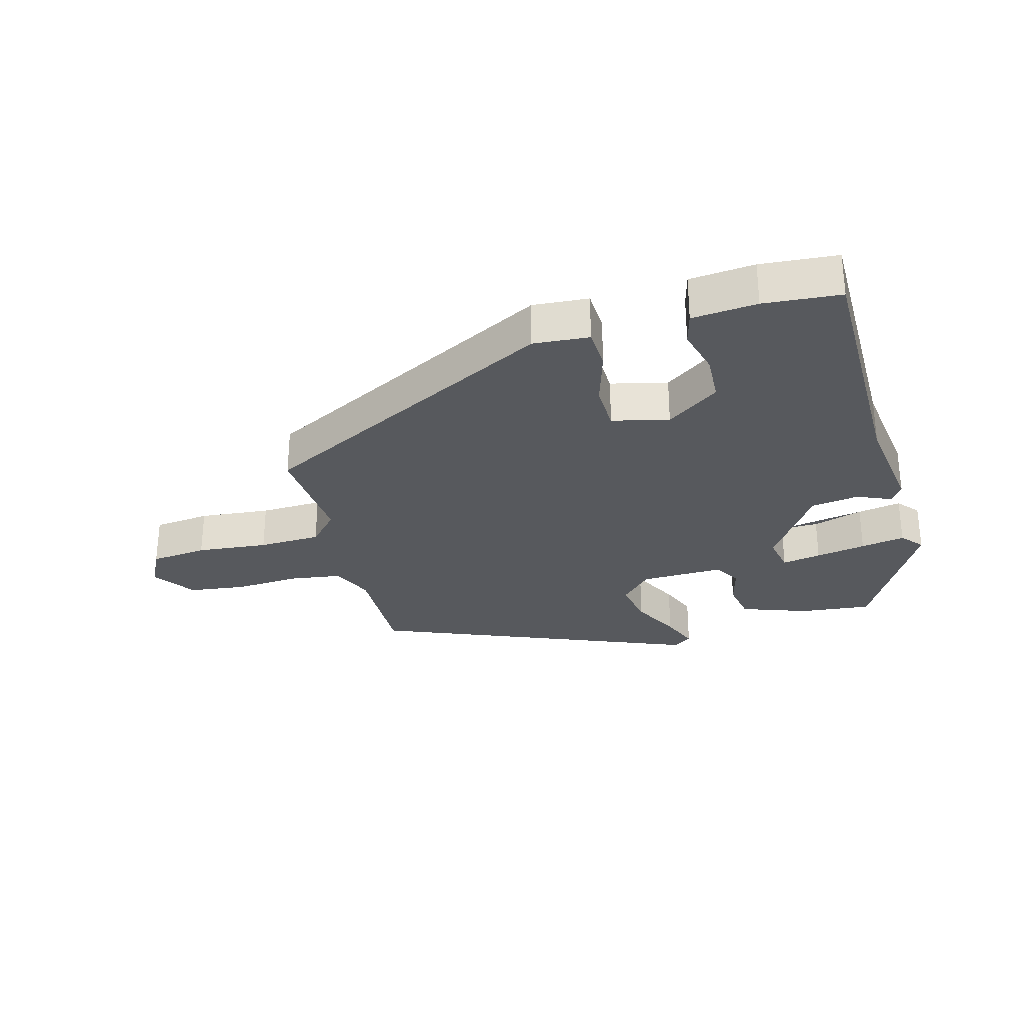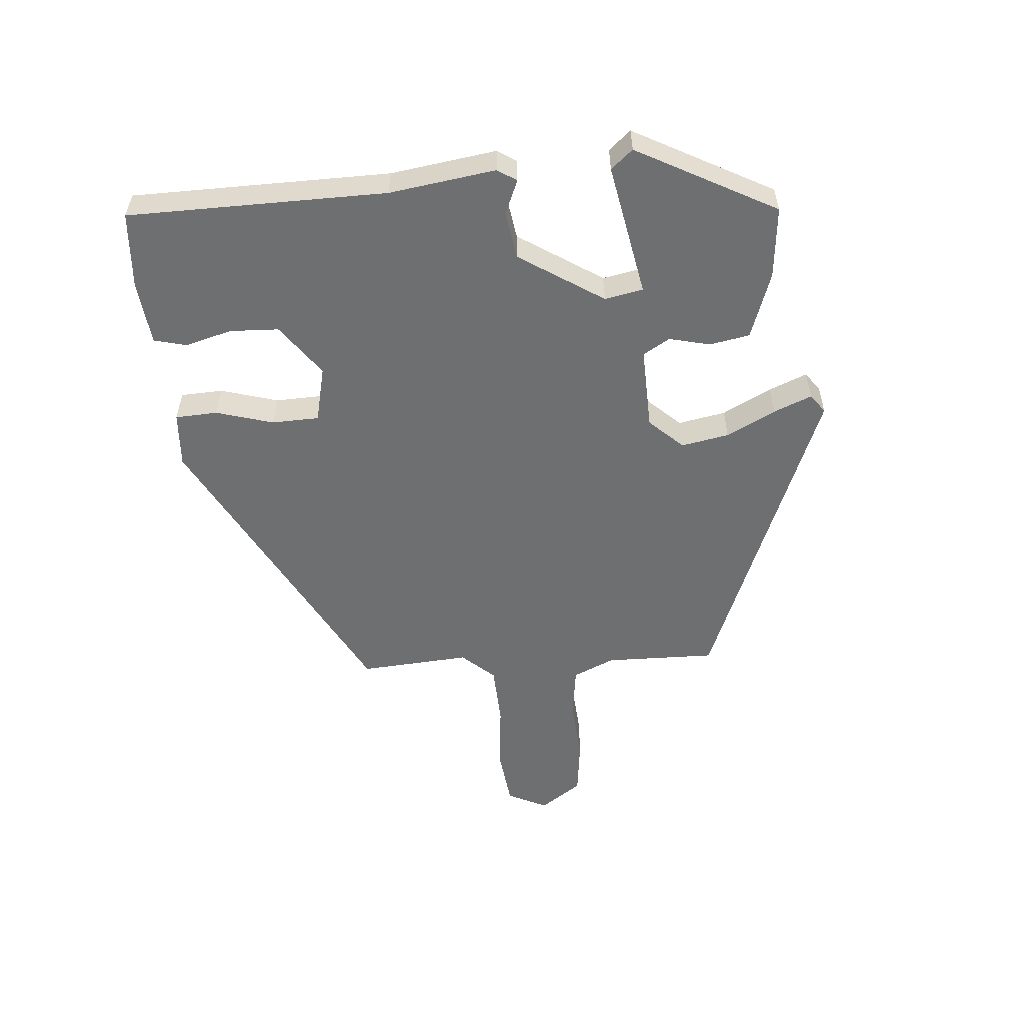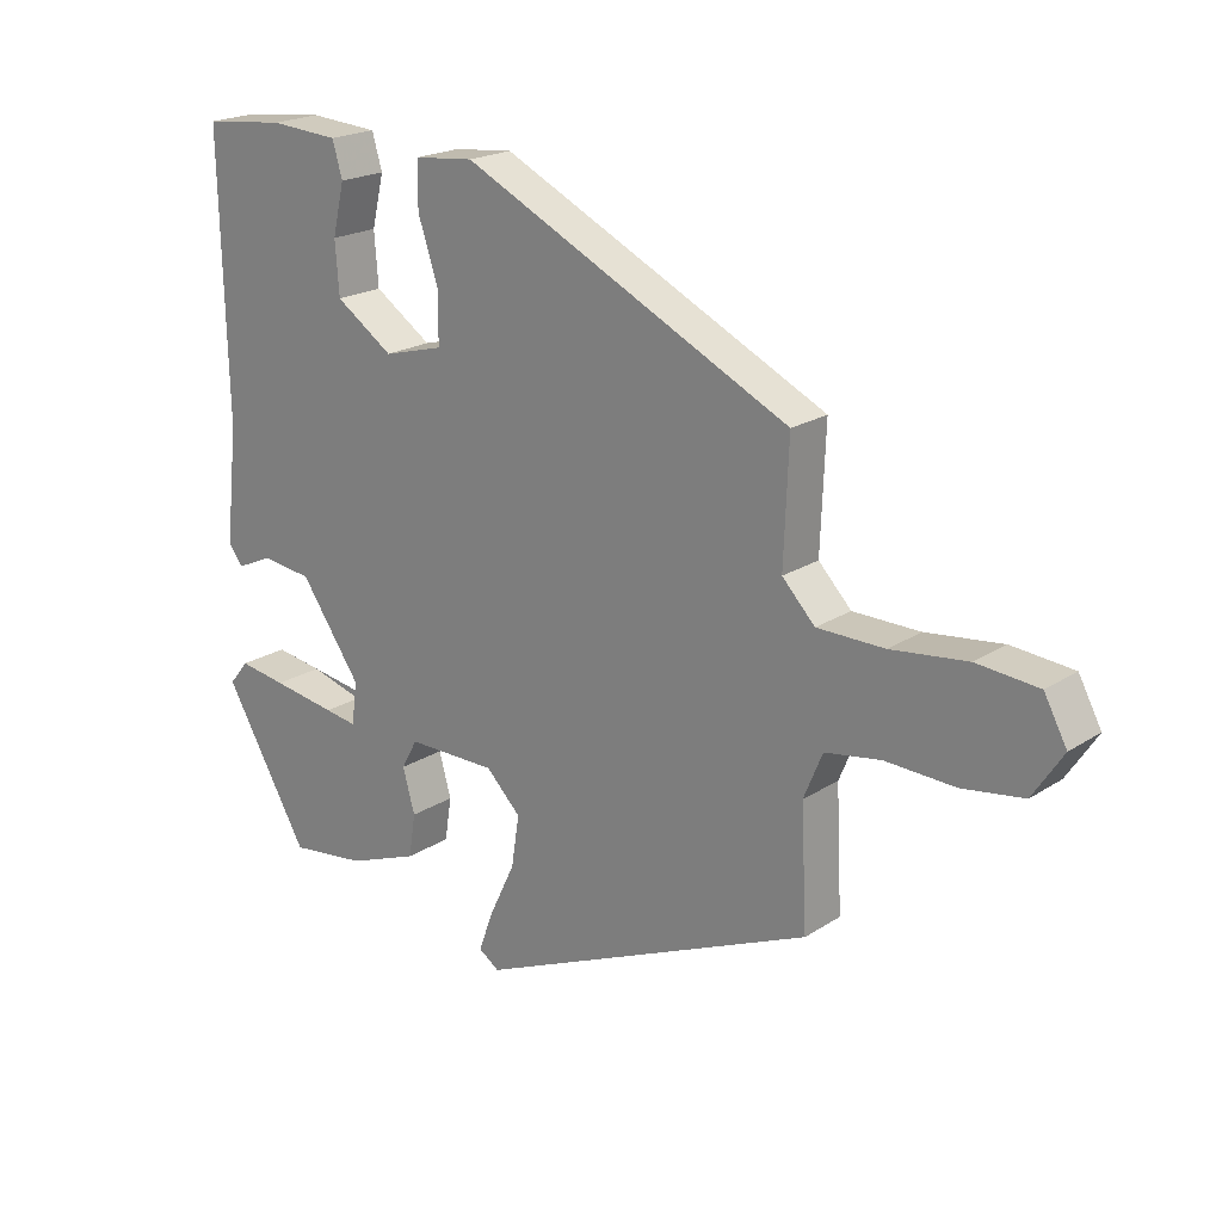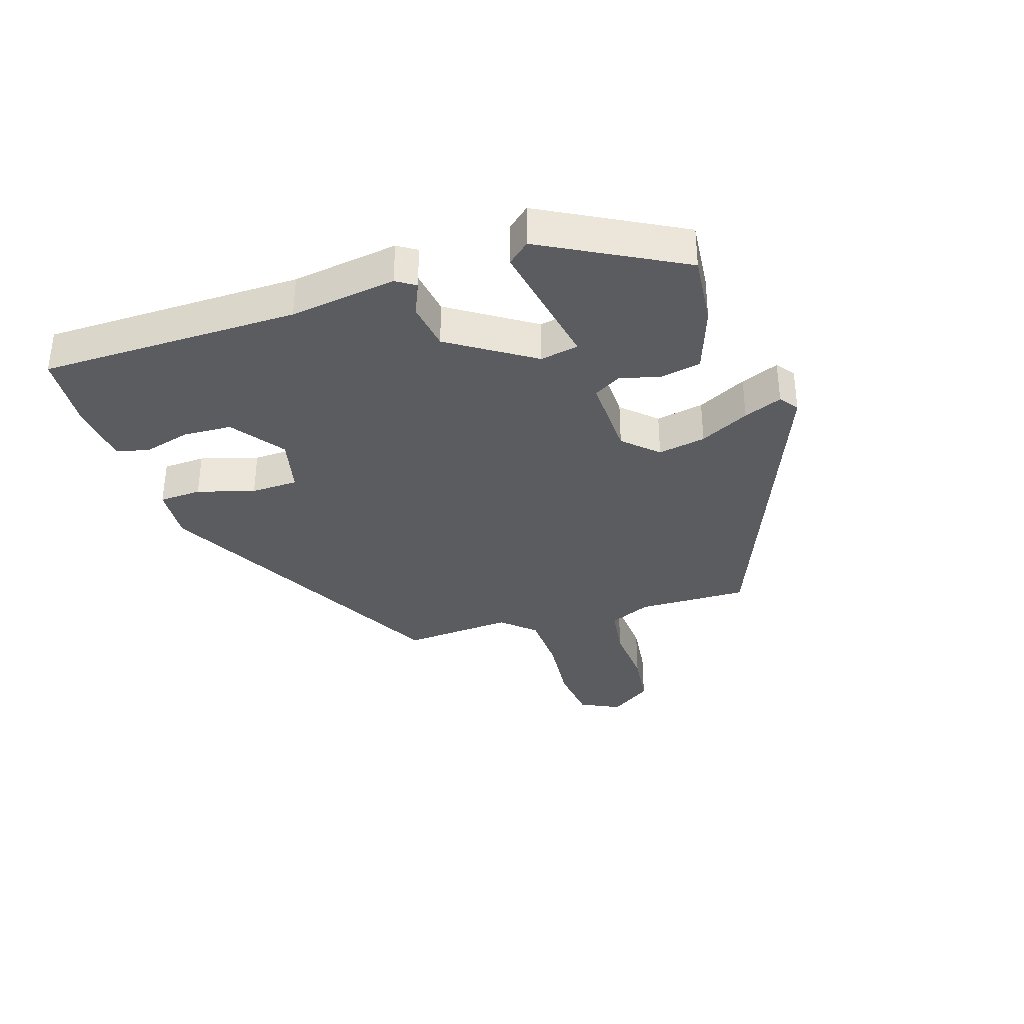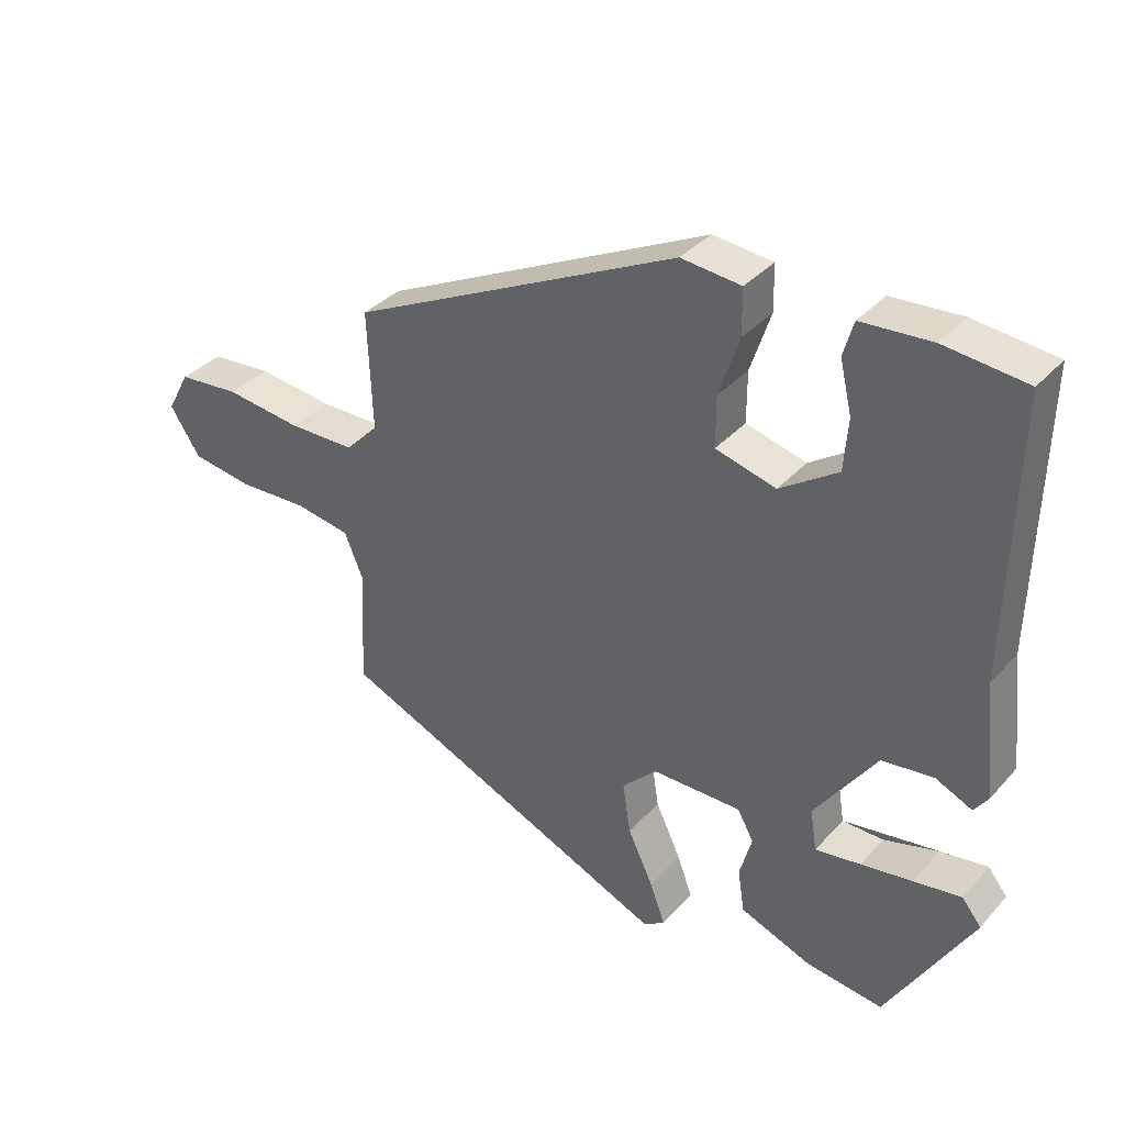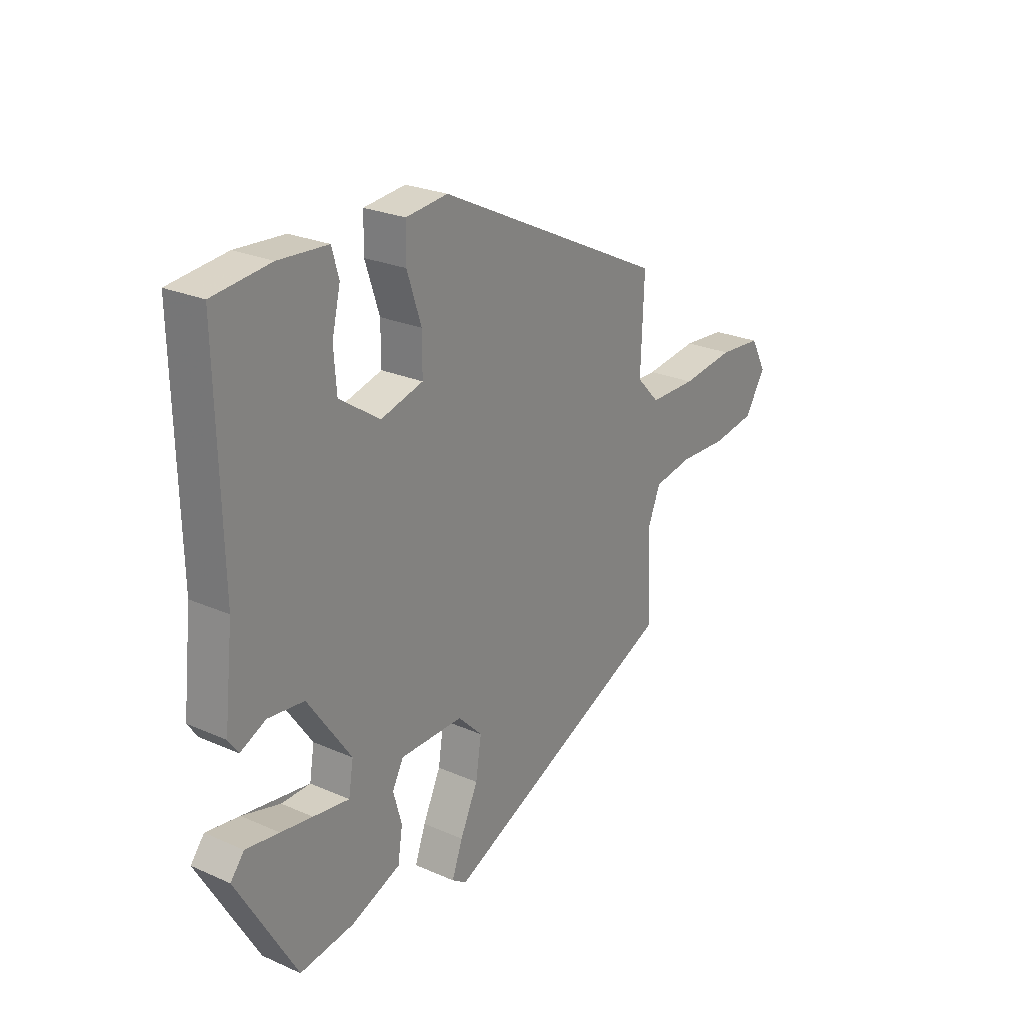
<metadata>
{"format":"obj","ext":"obj","renderer":"f3d","projection":"perspective","resolution":1024,"background":"white","views":[{"elev":-29.2,"azim":16.8,"up":"+Y"},{"elev":-54.6,"azim":96.6,"up":"+Y"},{"elev":20.6,"azim":-139.1,"up":"+Z"},{"elev":-34.6,"azim":109.6,"up":"+Y"},{"elev":35.7,"azim":35.8,"up":"+Z"},{"elev":25.1,"azim":125.5,"up":"+Z"}]}
</metadata>
<code>
v -0.498 0.07 -0.324
v -0.489 0.07 -0.146
v -0.517 0.07 -0.078
v -0.6 0.07 -0.064
v -0.704 0.07 -0.068
v -0.795 0.07 -0.054
v -0.84 0.07 0.015
v -0.806 0.07 0.078
v -0.714 0.07 0.086
v -0.6 0.07 0.072
v -0.5 0.07 0.073
v -0.451 0.07 0.124
v -0.458 0.07 0.302
v 0.033 0.07 0.542
v 0.122 0.07 0.533
v 0.123 0.07 0.465
v 0.093 0.07 0.374
v 0.093 0.07 0.298
v 0.183 0.07 0.274
v 0.269 0.07 0.332
v 0.275 0.07 0.41
v 0.257 0.07 0.486
v 0.272 0.07 0.538
v 0.376 0.07 0.545
v 0.498 0.07 0.532
v 0.489 0.07 0.117
v 0.508 0.07 -0.054
v 0.487 0.07 -0.084
v 0.433 0.07 -0.059
v 0.356 0.07 -0.068
v 0.264 0.07 -0.2
v 0.274 0.07 -0.262
v 0.336 0.07 -0.263
v 0.418 0.07 -0.24
v 0.489 0.07 -0.229
v 0.518 0.07 -0.265
v 0.391 0.07 -0.484
v 0.276 0.07 -0.469
v 0.17 0.07 -0.428
v 0.16 0.07 -0.363
v 0.178 0.07 -0.298
v 0.154 0.07 -0.254
v 0.02 0.07 -0.254
v -0.032 0.07 -0.306
v -0.02 0.07 -0.383
v 0.018 0.07 -0.463
v 0.041 0.07 -0.525
v 0.01 0.07 -0.546
v -0.498 0 -0.324
v -0.489 0 -0.146
v -0.517 0 -0.078
v -0.6 0 -0.064
v -0.704 0 -0.068
v -0.795 0 -0.054
v -0.84 0 0.015
v -0.806 0 0.078
v -0.714 0 0.086
v -0.6 0 0.072
v -0.5 0 0.073
v -0.451 0 0.124
v -0.458 0 0.302
v 0.033 0 0.542
v 0.122 0 0.533
v 0.123 0 0.465
v 0.093 0 0.374
v 0.093 0 0.298
v 0.183 0 0.274
v 0.269 0 0.332
v 0.275 0 0.41
v 0.257 0 0.486
v 0.272 0 0.538
v 0.376 0 0.545
v 0.498 0 0.532
v 0.489 0 0.117
v 0.508 0 -0.054
v 0.487 0 -0.084
v 0.433 0 -0.059
v 0.356 0 -0.068
v 0.264 0 -0.2
v 0.274 0 -0.262
v 0.336 0 -0.263
v 0.418 0 -0.24
v 0.489 0 -0.229
v 0.518 0 -0.265
v 0.391 0 -0.484
v 0.276 0 -0.469
v 0.17 0 -0.428
v 0.16 0 -0.363
v 0.178 0 -0.298
v 0.154 0 -0.254
v 0.02 0 -0.254
v -0.032 0 -0.306
v -0.02 0 -0.383
v 0.018 0 -0.463
v 0.041 0 -0.525
v 0.01 0 -0.546
f 48 1 2
f 47 48 2
f 46 47 2
f 45 46 2
f 44 45 2 3
f 43 44 3
f 42 43 3
f 39 40 41
f 38 39 41
f 37 38 41
f 36 37 41
f 35 36 41
f 33 34 35
f 26 27 28 29
f 25 26 29
f 24 25 29
f 23 24 29
f 22 23 29
f 21 22 29
f 20 21 29 30
f 19 20 30 31
f 15 16 17
f 14 15 17
f 13 14 17
f 12 13 17
f 11 12 17 18
f 8 9 10
f 7 8 10
f 6 7 10
f 5 6 10
f 4 5 10
f 3 4 10 11
f 19 31 32
f 18 19 32
f 11 18 32
f 3 11 32
f 42 3 32
f 41 42 32
f 35 41 32
f 35 33 32
f 50 49 96
f 50 96 95
f 50 95 94
f 50 94 93
f 51 50 93 92
f 51 92 91
f 51 91 90
f 89 88 87
f 89 87 86
f 89 86 85
f 89 85 84
f 89 84 83
f 83 82 81
f 77 76 75 74
f 77 74 73
f 77 73 72
f 77 72 71
f 77 71 70
f 77 70 69
f 78 77 69 68
f 79 78 68 67
f 65 64 63
f 65 63 62
f 65 62 61
f 65 61 60
f 66 65 60 59
f 58 57 56
f 58 56 55
f 58 55 54
f 58 54 53
f 58 53 52
f 59 58 52 51
f 80 79 67
f 80 67 66
f 80 66 59
f 80 59 51
f 80 51 90
f 80 90 89
f 80 89 83
f 80 81 83
f 1 49 50 2
f 2 50 51 3
f 3 51 52 4
f 4 52 53 5
f 5 53 54 6
f 6 54 55 7
f 7 55 56 8
f 8 56 57 9
f 9 57 58 10
f 10 58 59 11
f 11 59 60 12
f 12 60 61 13
f 13 61 62 14
f 14 62 63 15
f 15 63 64 16
f 16 64 65 17
f 17 65 66 18
f 18 66 67 19
f 19 67 68 20
f 20 68 69 21
f 21 69 70 22
f 22 70 71 23
f 23 71 72 24
f 24 72 73 25
f 25 73 74 26
f 26 74 75 27
f 27 75 76 28
f 28 76 77 29
f 29 77 78 30
f 30 78 79 31
f 31 79 80 32
f 32 80 81 33
f 33 81 82 34
f 34 82 83 35
f 35 83 84 36
f 36 84 85 37
f 37 85 86 38
f 38 86 87 39
f 39 87 88 40
f 40 88 89 41
f 41 89 90 42
f 42 90 91 43
f 43 91 92 44
f 44 92 93 45
f 45 93 94 46
f 46 94 95 47
f 47 95 96 48
f 48 96 49 1

</code>
